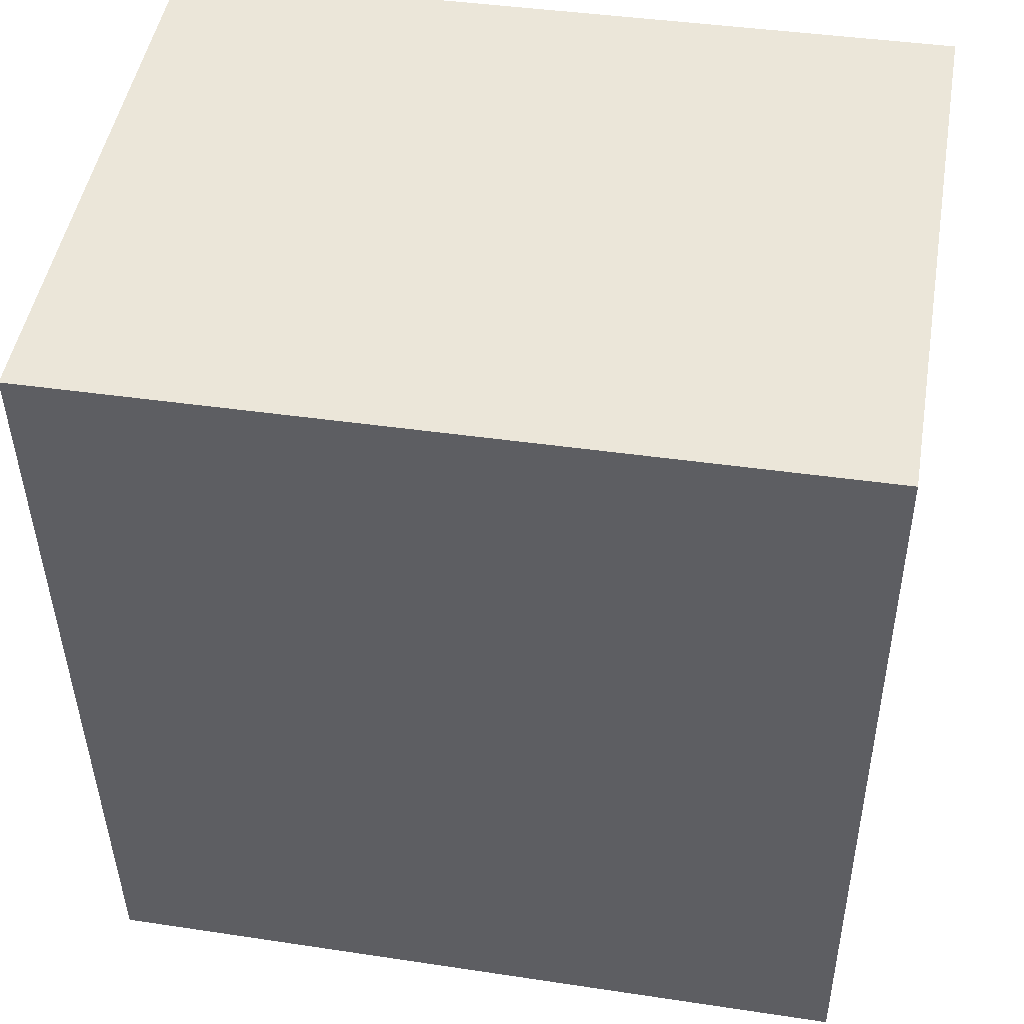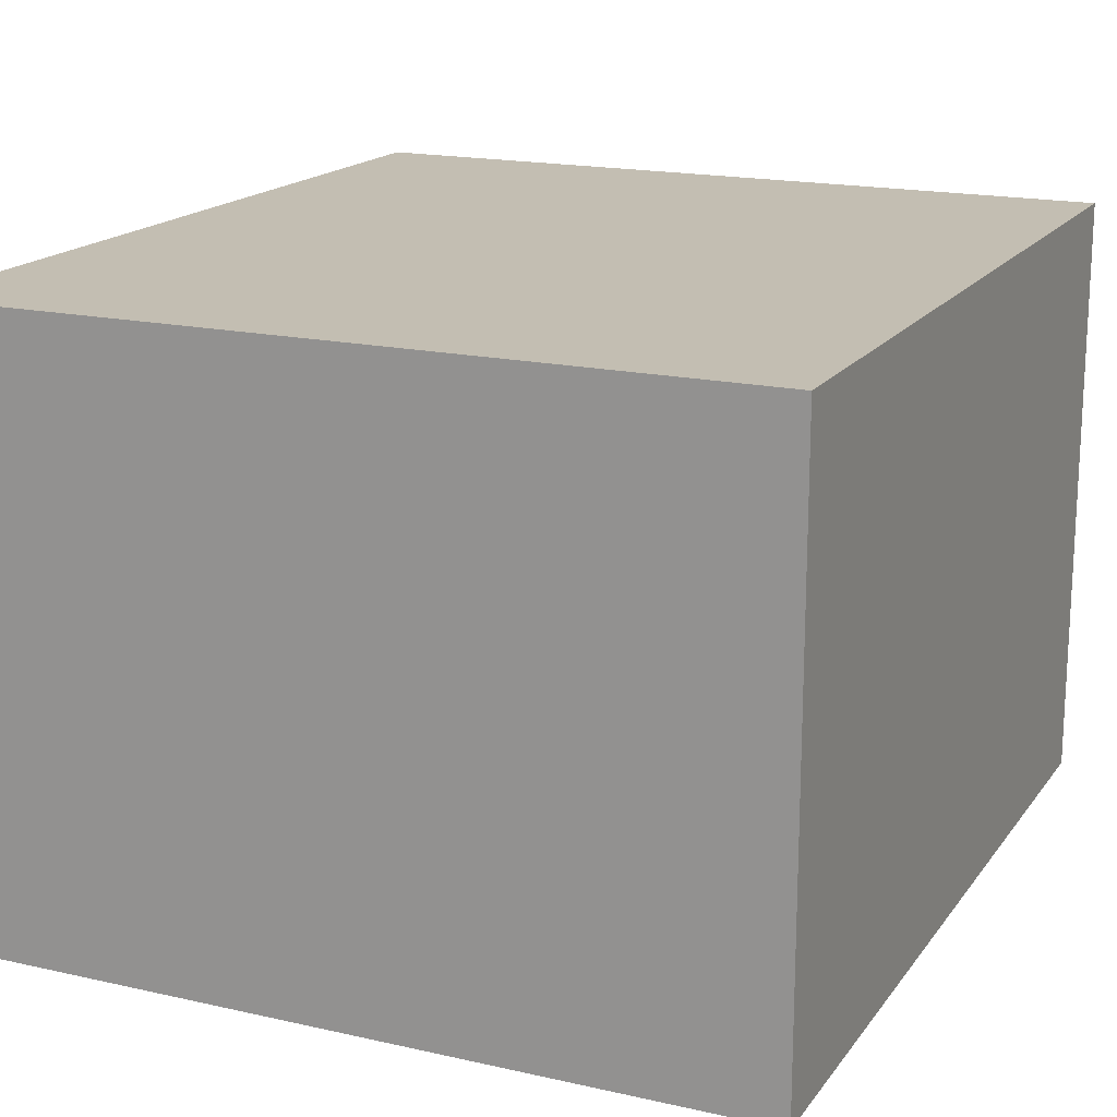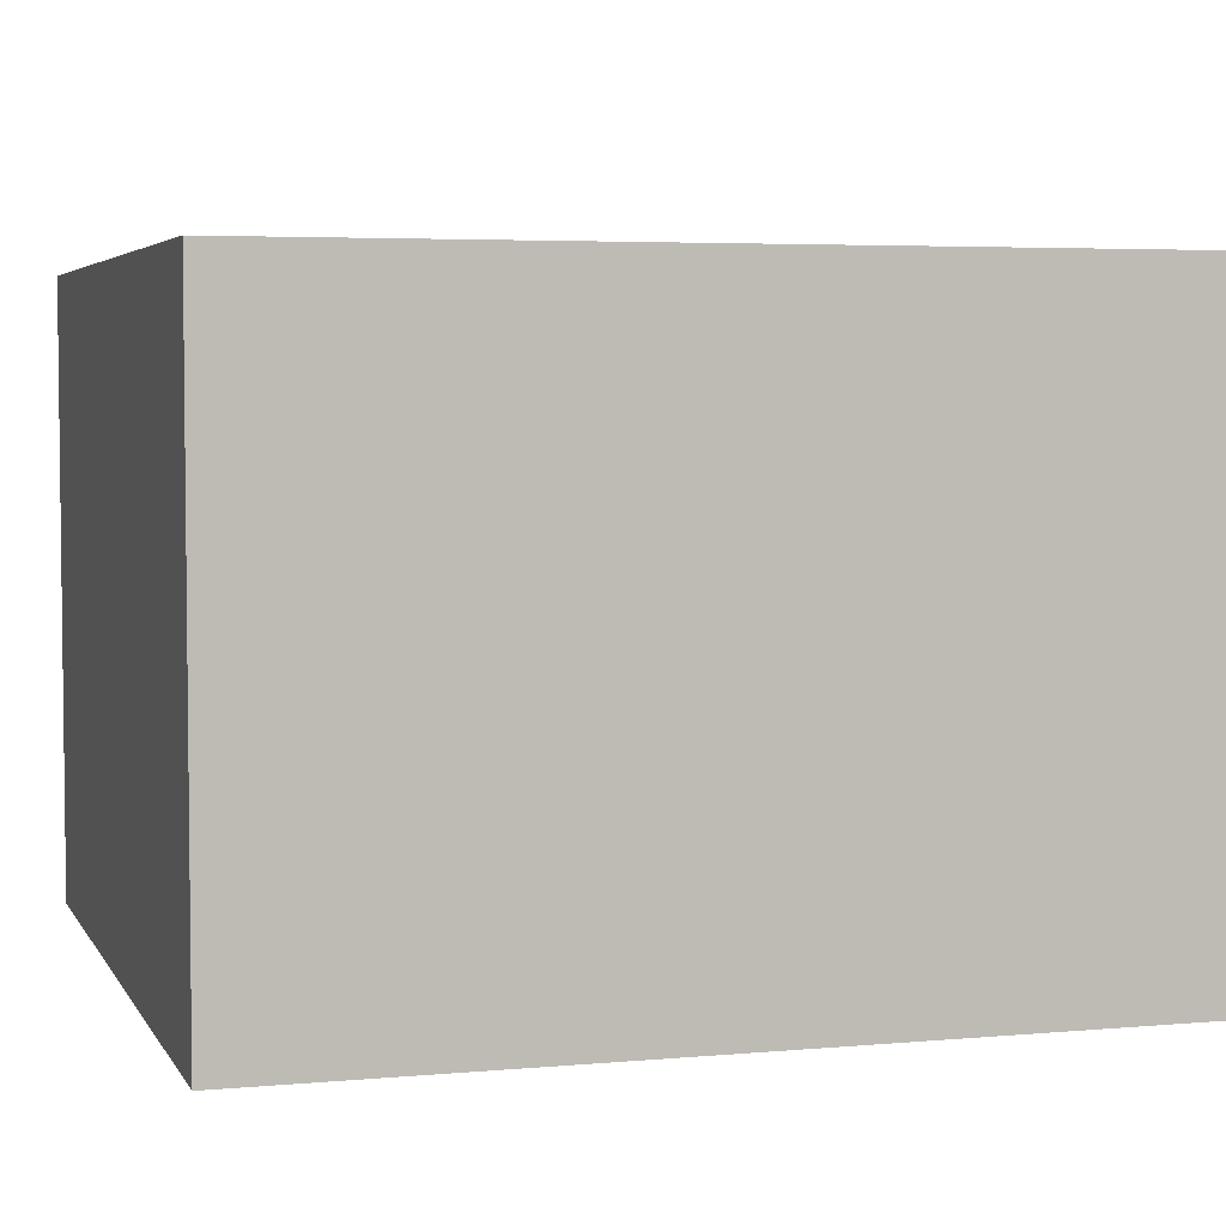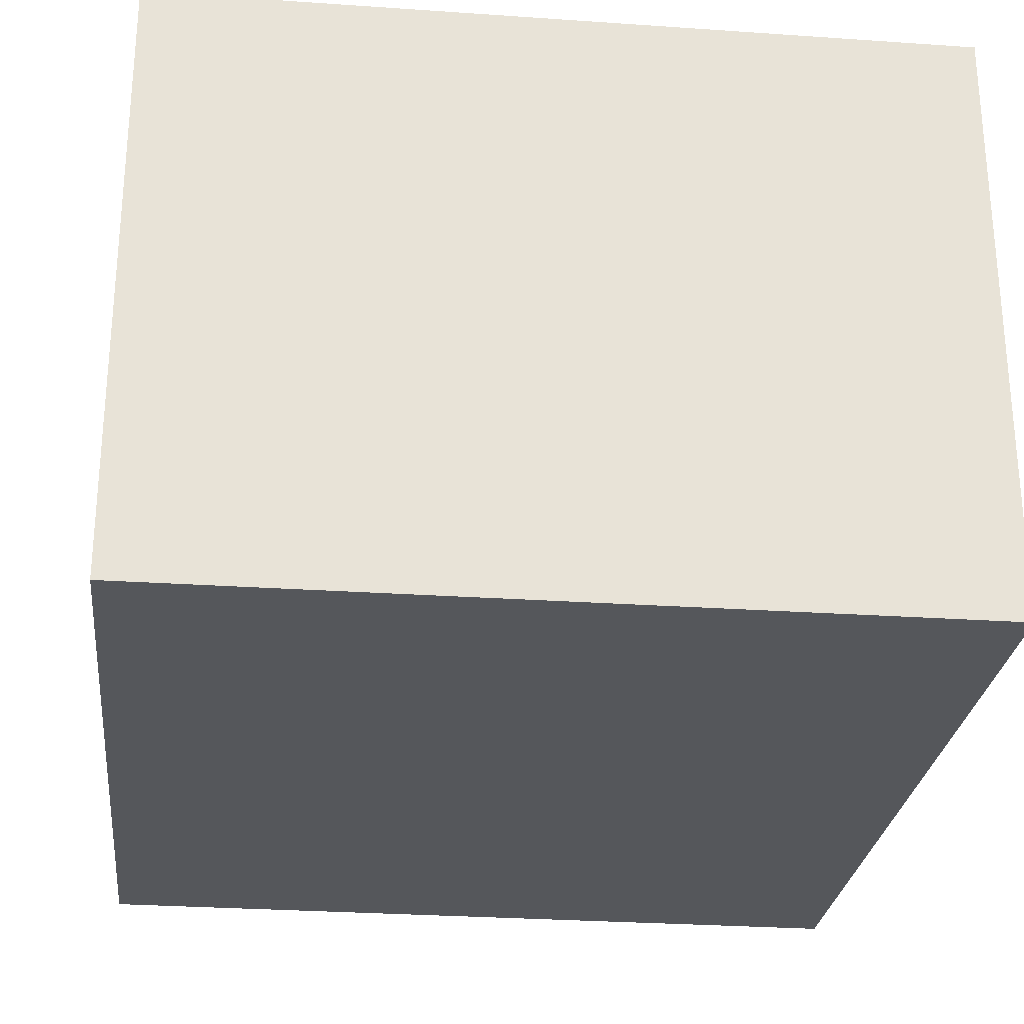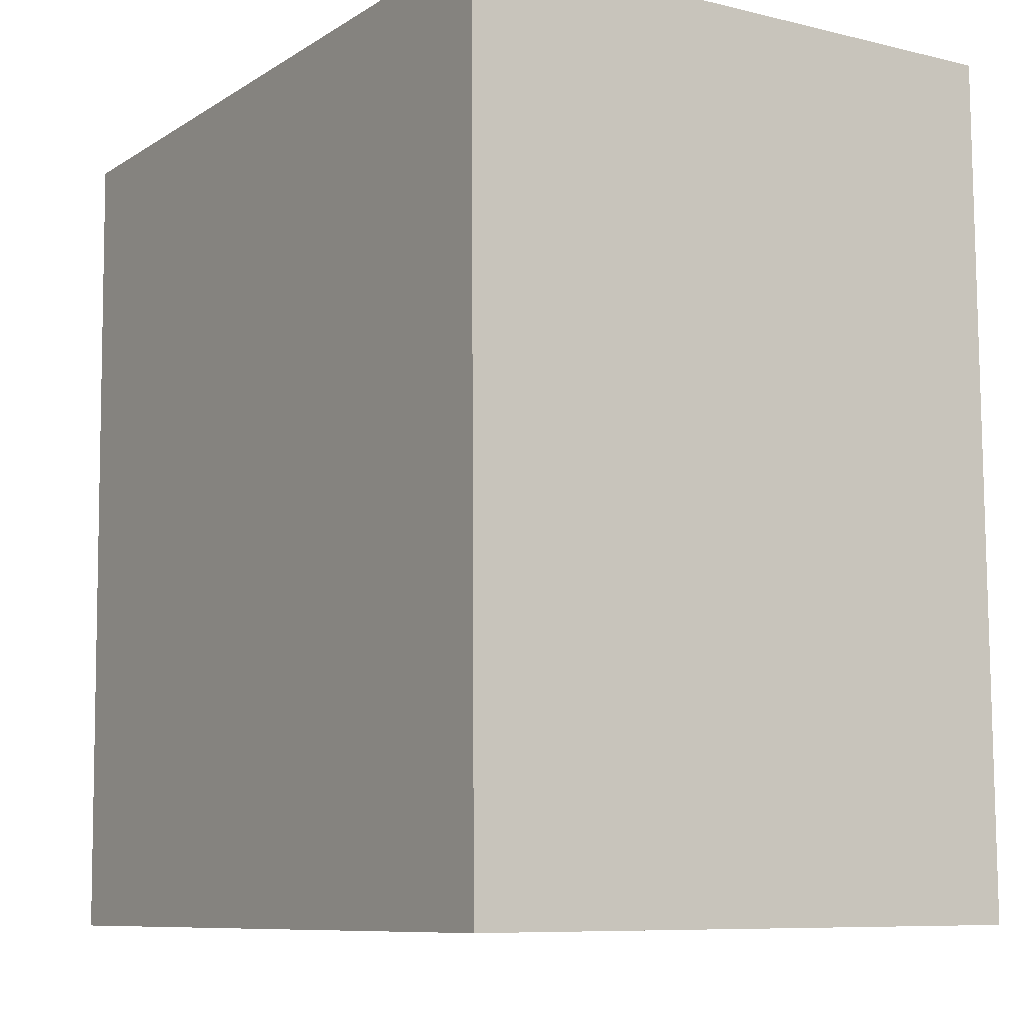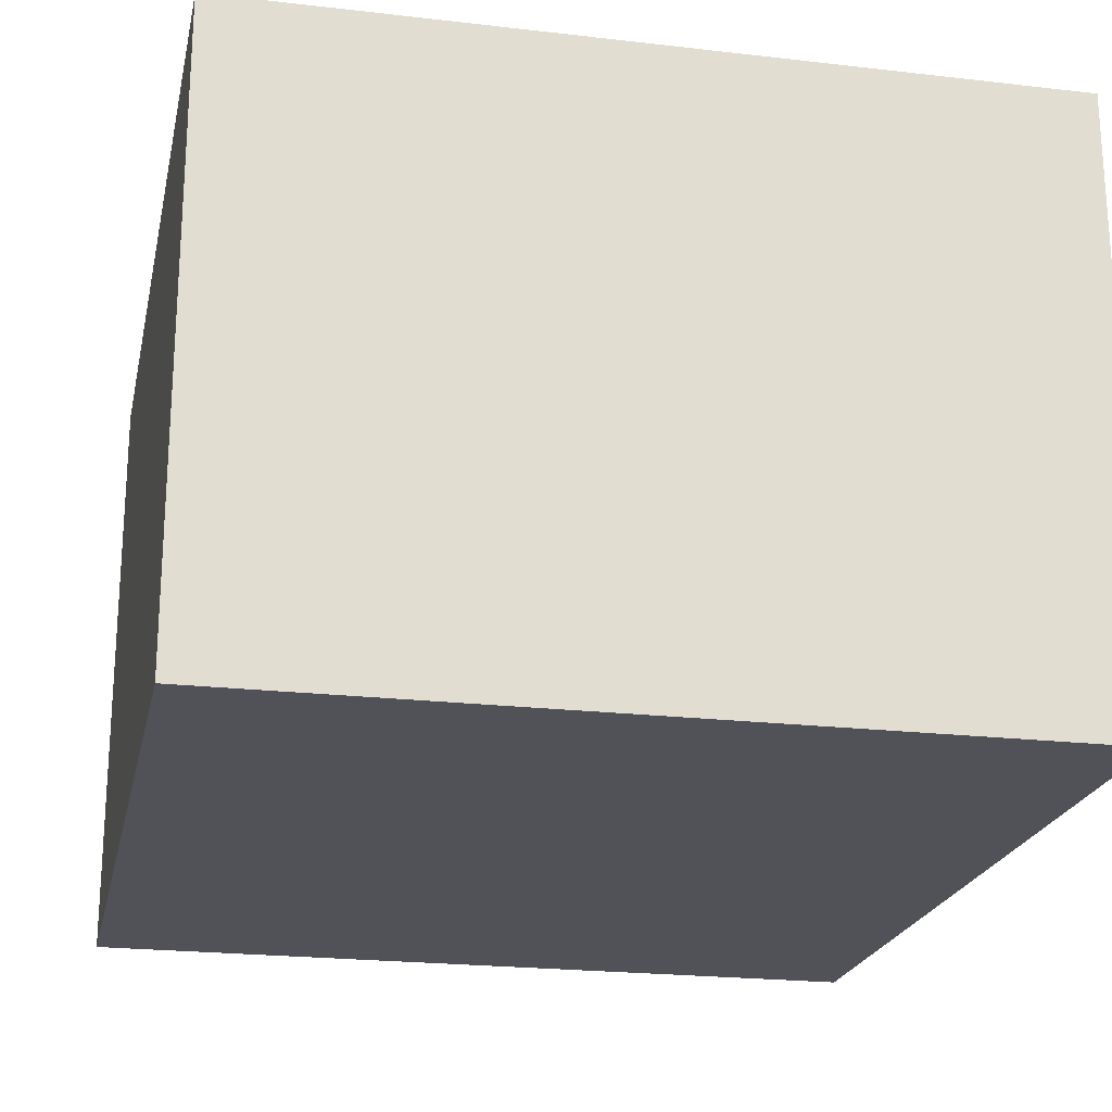
<metadata>
{"format":"obj","ext":"obj","renderer":"f3d","projection":"perspective","resolution":1024,"background":"white","views":[{"elev":48.1,"azim":-170.1,"up":"+Z"},{"elev":17.4,"azim":25.2,"up":"+Y"},{"elev":4.4,"azim":74.3,"up":"+Y"},{"elev":-26.8,"azim":174.4,"up":"+Y"},{"elev":-8.5,"azim":-123.2,"up":"+Z"},{"elev":-21.6,"azim":169.0,"up":"+Y"}]}
</metadata>
<code>
v  0 2.858 1.75e-16
v  3.816 2.858 4.047
v  3.752 2.858 -0.036
v  0.036 2.858 4.117
v  3.816 -2.478e-16 4.047
v  3.752 2.204e-18 -0.036
v  0 0 0
v  0.036 -2.521e-16 4.117
g defaultobject
f 1 2 3
f 2 1 4
f 5 3 2
f 3 5 6
f 6 1 3
f 1 6 7
f 7 4 1
f 4 7 8
f 8 2 4
f 2 8 5
f 5 7 6
f 7 5 8

</code>
